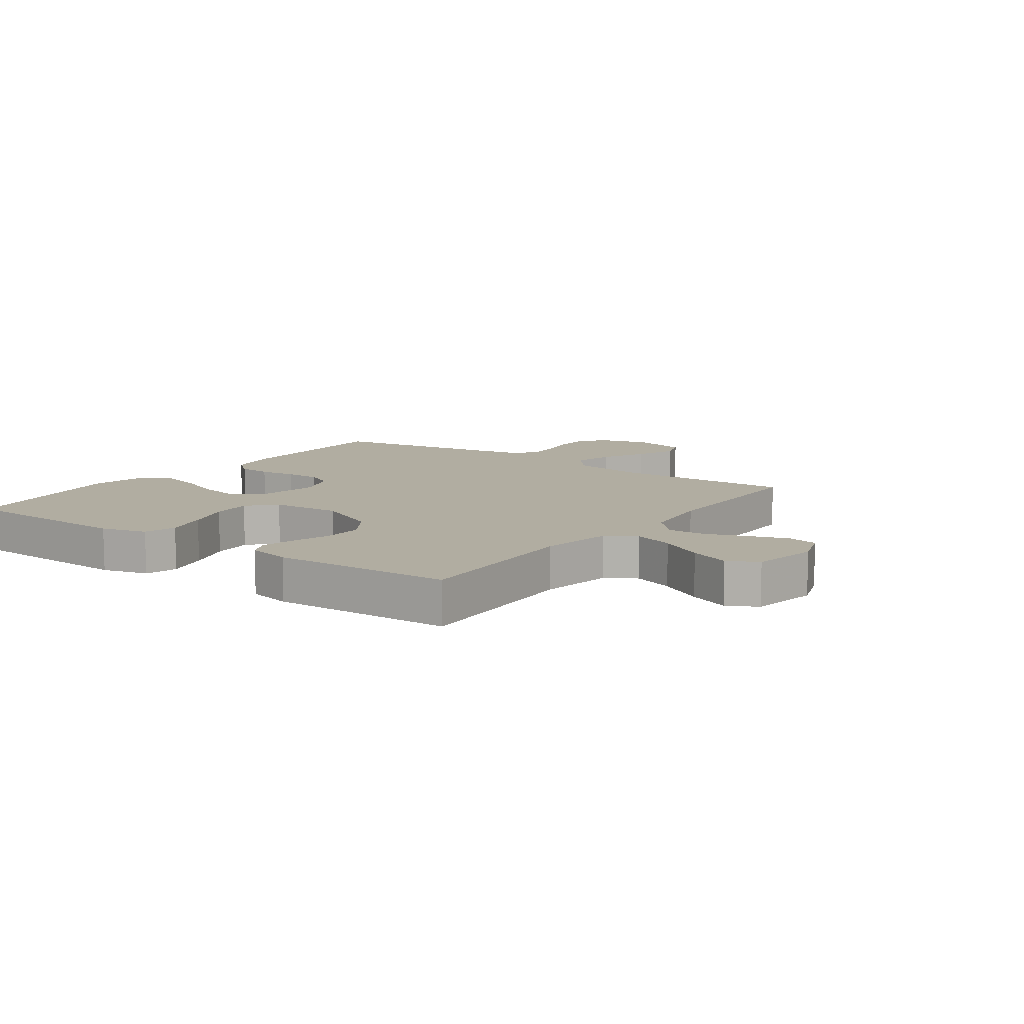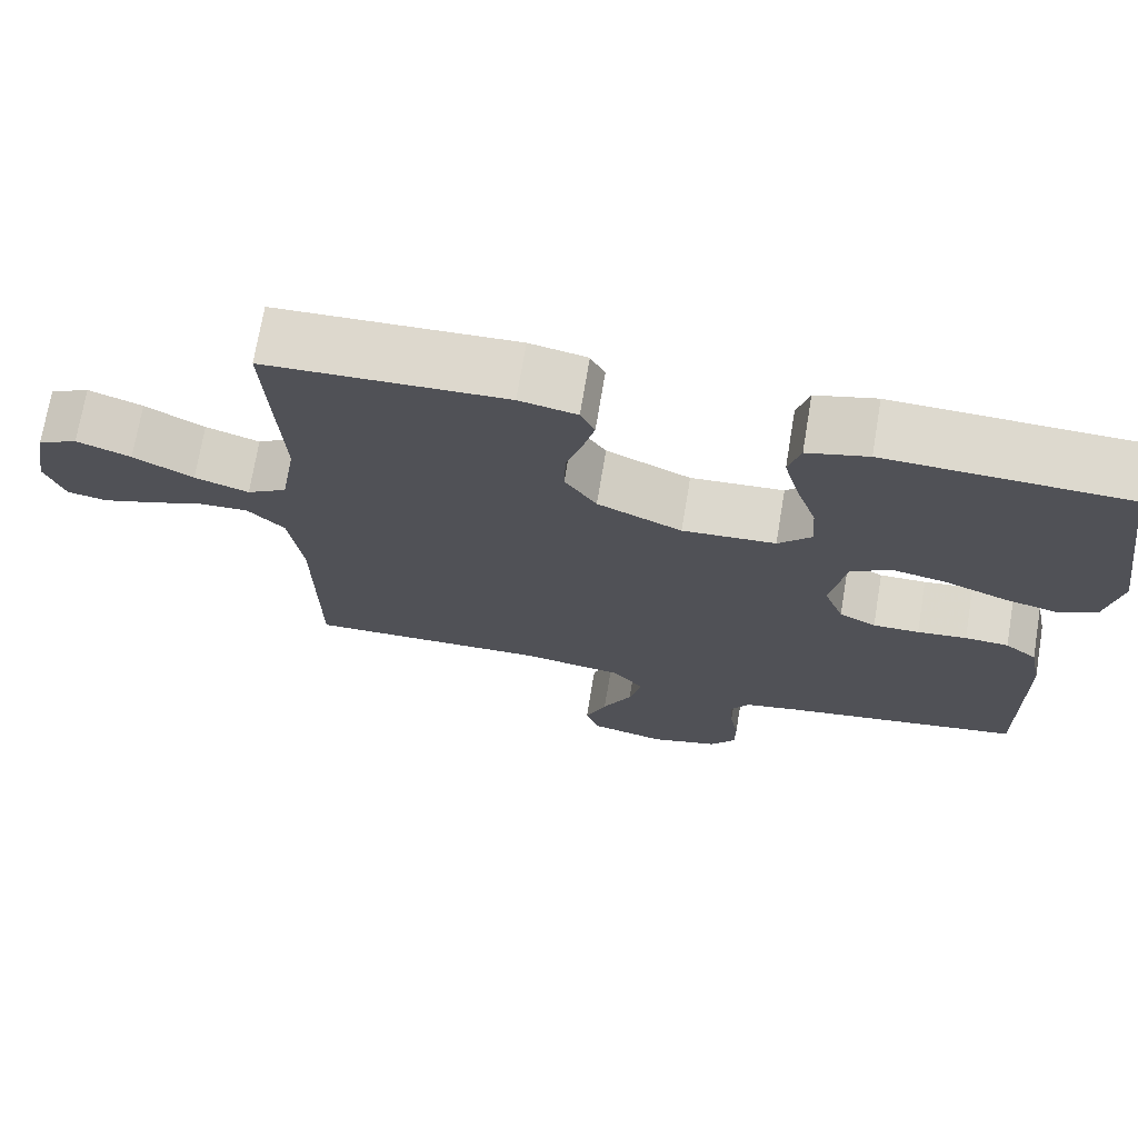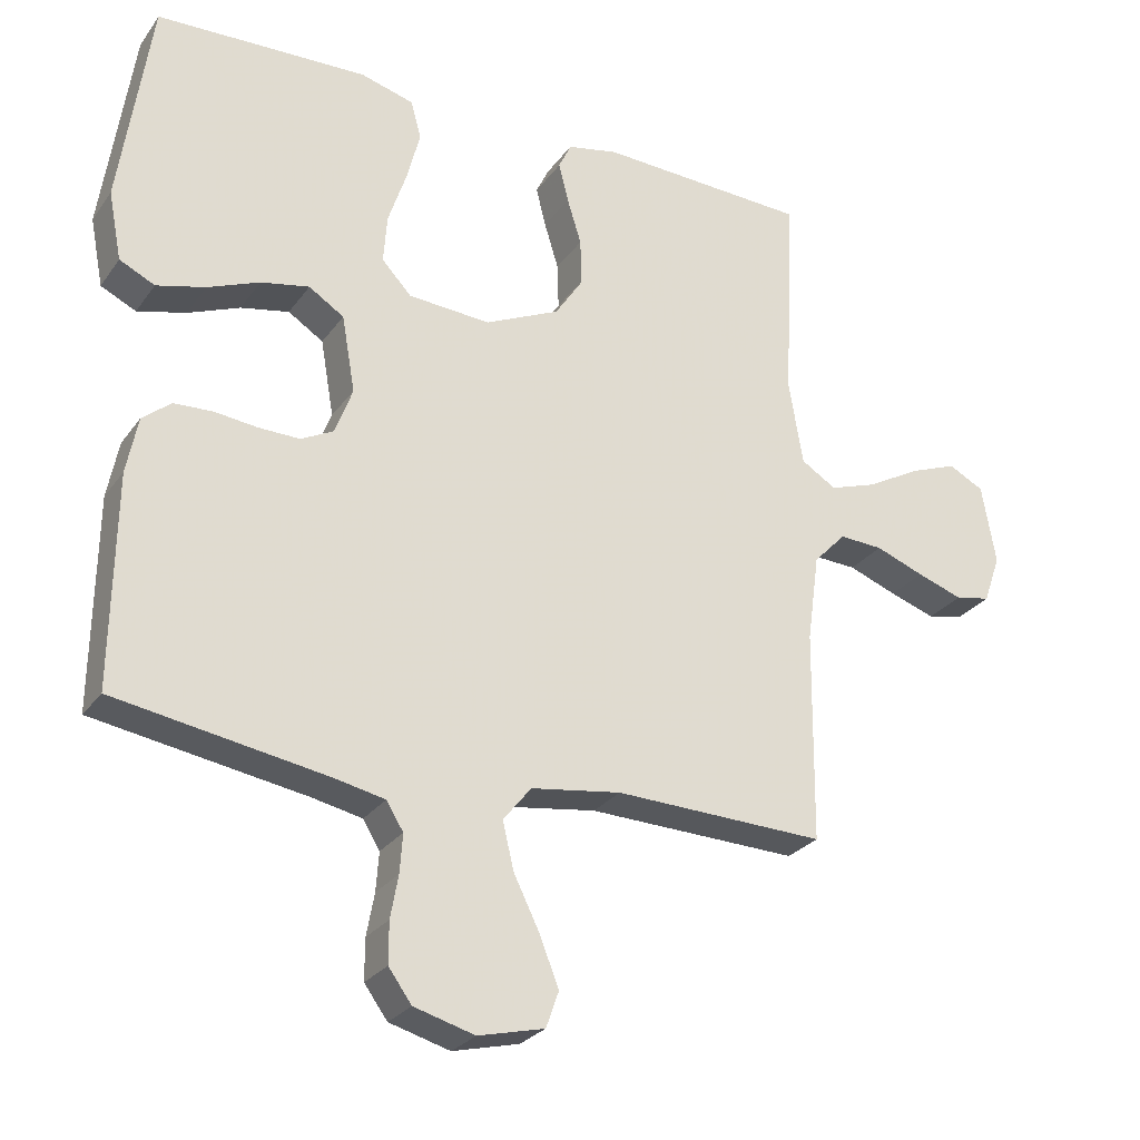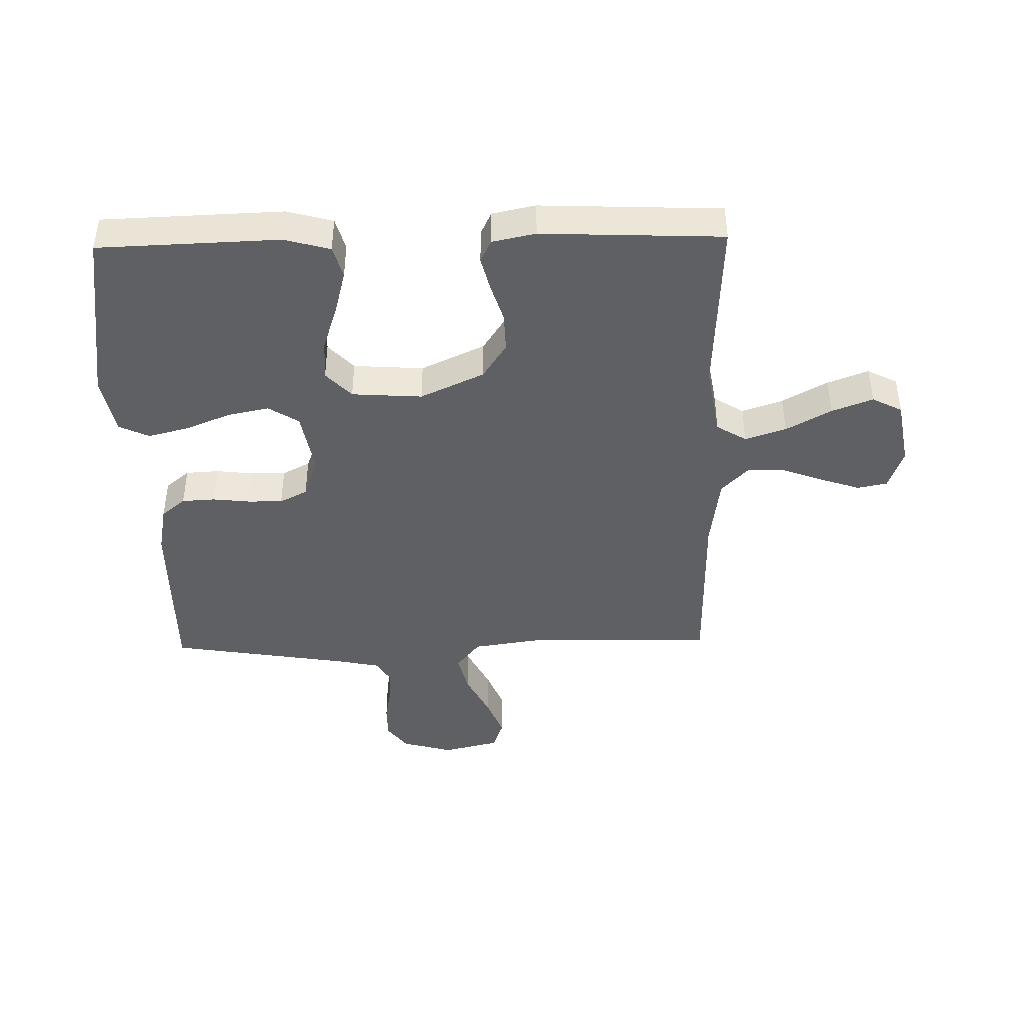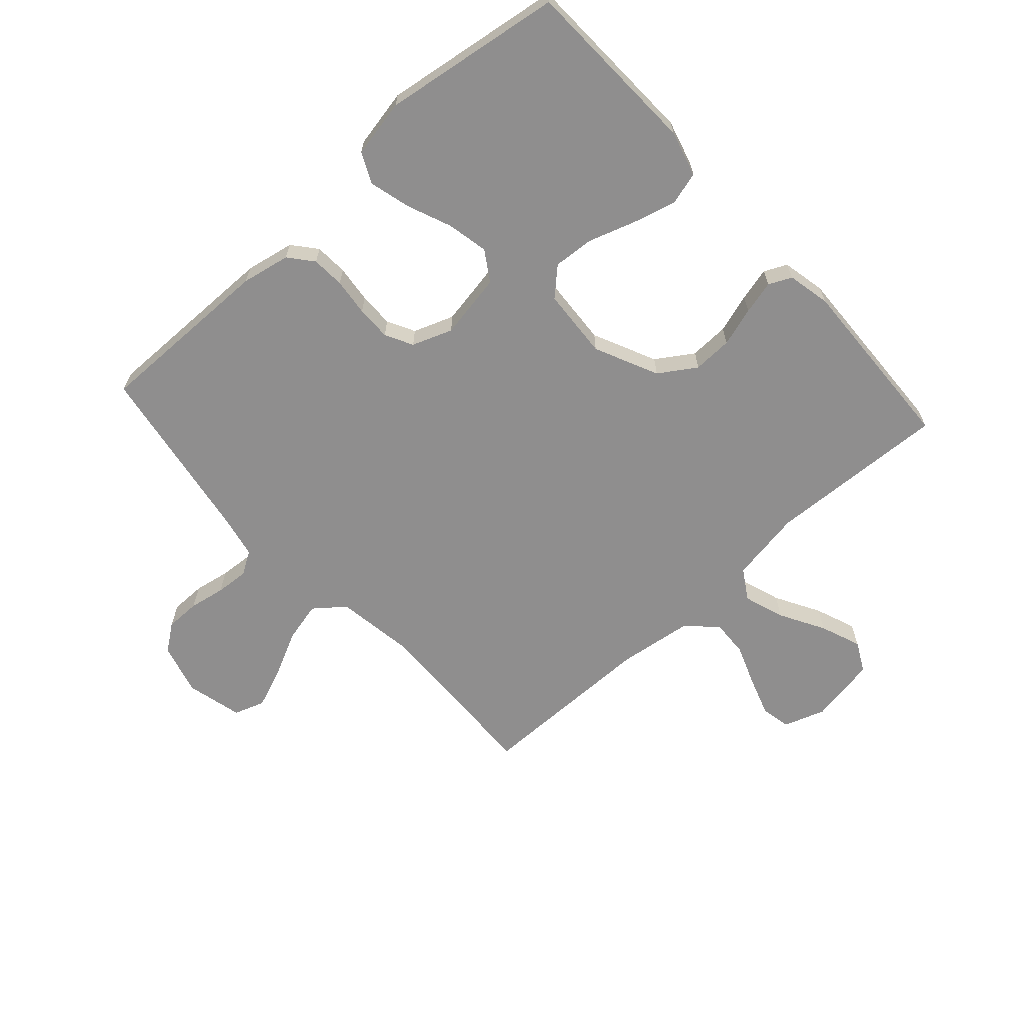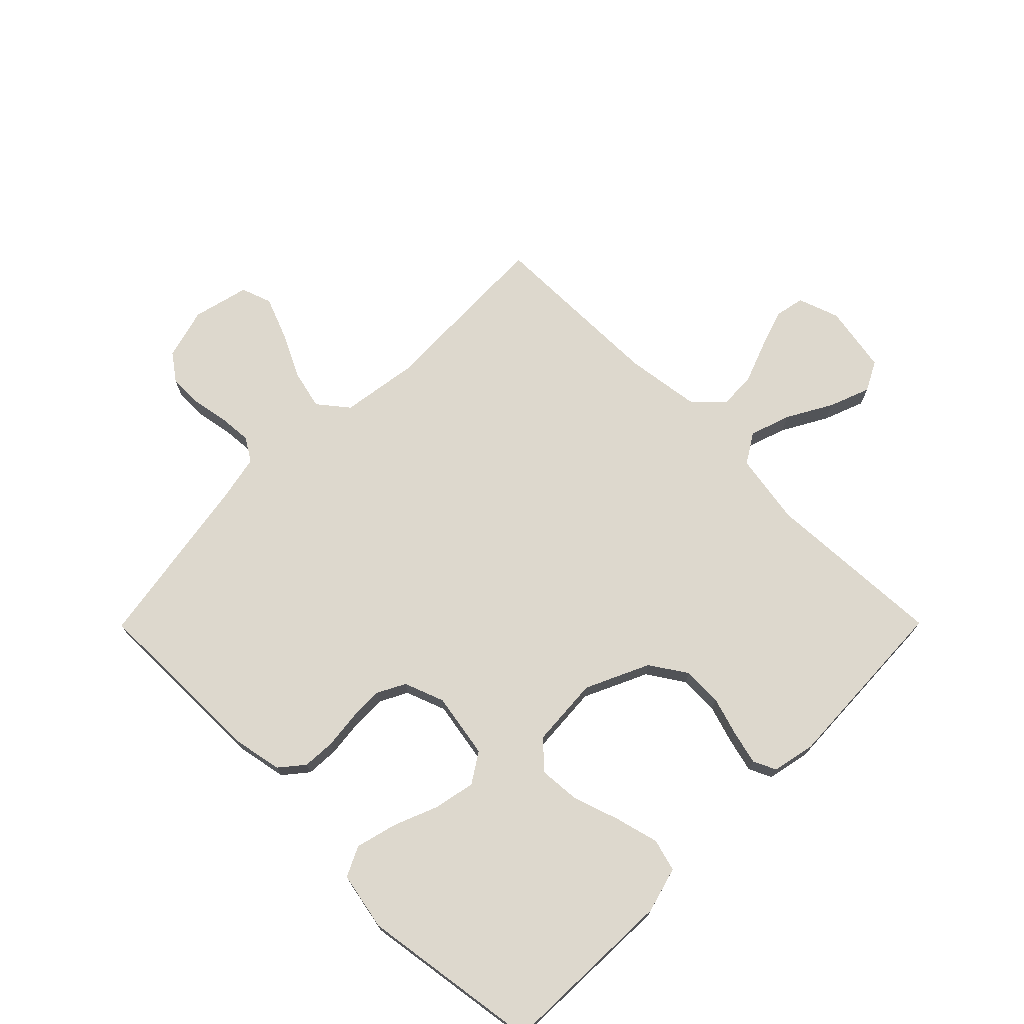
<metadata>
{"format":"obj","ext":"obj","renderer":"f3d","projection":"perspective","resolution":1024,"background":"white","views":[{"elev":10.3,"azim":35.8,"up":"+Y"},{"elev":71.8,"azim":-170.5,"up":"+Z"},{"elev":-27.0,"azim":-28.0,"up":"+Z"},{"elev":-42.8,"azim":1.3,"up":"+Y"},{"elev":-65.0,"azim":-47.8,"up":"+Y"},{"elev":72.1,"azim":-45.2,"up":"+Y"}]}
</metadata>
<code>
v 0.5 0.07 -0.5
v 0.2 0.07 -0.491
v 0.072 0.07 -0.51
v 0.032 0.07 -0.56
v 0.048 0.07 -0.627
v 0.085 0.07 -0.702
v 0.112 0.07 -0.771
v 0.094 0.07 -0.822
v 0 0.07 -0.845
v -0.086 0.07 -0.821
v -0.119 0.07 -0.776
v -0.119 0.07 -0.718
v -0.108 0.07 -0.658
v -0.104 0.07 -0.603
v -0.128 0.07 -0.564
v -0.2 0.07 -0.549
v -0.5 0.07 -0.5
v -0.496 0.07 -0.2
v -0.48 0.07 -0.119
v -0.44 0.07 -0.086
v -0.385 0.07 -0.083
v -0.323 0.07 -0.09
v -0.265 0.07 -0.091
v -0.219 0.07 -0.067
v -0.194 0.07 0
v -0.213 0.07 0.109
v -0.263 0.07 0.141
v -0.332 0.07 0.127
v -0.406 0.07 0.097
v -0.475 0.07 0.079
v -0.525 0.07 0.103
v -0.544 0.07 0.2
v -0.5 0.07 0.5
v -0.2 0.07 0.51
v -0.124 0.07 0.489
v -0.109 0.07 0.435
v -0.128 0.07 0.362
v -0.154 0.07 0.284
v -0.159 0.07 0.216
v -0.117 0.07 0.171
v 0 0.07 0.163
v 0.106 0.07 0.212
v 0.146 0.07 0.273
v 0.144 0.07 0.339
v 0.124 0.07 0.404
v 0.11 0.07 0.46
v 0.128 0.07 0.498
v 0.2 0.07 0.513
v 0.5 0.07 0.5
v 0.485 0.07 0.2
v 0.505 0.07 0.079
v 0.555 0.07 0.048
v 0.623 0.07 0.071
v 0.698 0.07 0.113
v 0.766 0.07 0.139
v 0.816 0.07 0.113
v 0.836 0.07 0
v 0.812 0.07 -0.069
v 0.762 0.07 -0.079
v 0.697 0.07 -0.057
v 0.628 0.07 -0.031
v 0.566 0.07 -0.028
v 0.52 0.07 -0.076
v 0.503 0.07 -0.2
v 0.5 0 -0.5
v 0.2 0 -0.491
v 0.072 0 -0.51
v 0.032 0 -0.56
v 0.048 0 -0.627
v 0.085 0 -0.702
v 0.112 0 -0.771
v 0.094 0 -0.822
v 0 0 -0.845
v -0.086 0 -0.821
v -0.119 0 -0.776
v -0.119 0 -0.718
v -0.108 0 -0.658
v -0.104 0 -0.603
v -0.128 0 -0.564
v -0.2 0 -0.549
v -0.5 0 -0.5
v -0.496 0 -0.2
v -0.48 0 -0.119
v -0.44 0 -0.086
v -0.385 0 -0.083
v -0.323 0 -0.09
v -0.265 0 -0.091
v -0.219 0 -0.067
v -0.194 0 0
v -0.213 0 0.109
v -0.263 0 0.141
v -0.332 0 0.127
v -0.406 0 0.097
v -0.475 0 0.079
v -0.525 0 0.103
v -0.544 0 0.2
v -0.5 0 0.5
v -0.2 0 0.51
v -0.124 0 0.489
v -0.109 0 0.435
v -0.128 0 0.362
v -0.154 0 0.284
v -0.159 0 0.216
v -0.117 0 0.171
v 0 0 0.163
v 0.106 0 0.212
v 0.146 0 0.273
v 0.144 0 0.339
v 0.124 0 0.404
v 0.11 0 0.46
v 0.128 0 0.498
v 0.2 0 0.513
v 0.5 0 0.5
v 0.485 0 0.2
v 0.505 0 0.079
v 0.555 0 0.048
v 0.623 0 0.071
v 0.698 0 0.113
v 0.766 0 0.139
v 0.816 0 0.113
v 0.836 0 0
v 0.812 0 -0.069
v 0.762 0 -0.079
v 0.697 0 -0.057
v 0.628 0 -0.031
v 0.566 0 -0.028
v 0.52 0 -0.076
v 0.503 0 -0.2
f 59 60 61
f 58 59 61
f 57 58 61
f 56 57 61
f 55 56 61
f 54 55 61
f 53 54 61
f 52 53 61 62
f 51 52 62 63
f 48 49 50
f 47 48 50
f 46 47 50
f 45 46 50
f 44 45 50
f 51 63 64
f 50 51 64
f 44 50 64
f 43 44 64
f 36 37 38
f 35 36 38
f 34 35 38
f 33 34 38
f 32 33 38
f 31 32 38
f 30 31 38
f 29 30 38
f 28 29 38
f 27 28 38 39
f 26 27 39 40
f 20 21 22
f 19 20 22
f 18 19 22
f 17 18 22
f 16 17 22
f 15 16 22 23
f 14 15 23 24
f 11 12 13
f 10 11 13
f 9 10 13
f 8 9 13
f 7 8 13
f 6 7 13
f 5 6 13
f 4 5 13 14
f 14 24 25
f 4 14 25
f 3 4 25
f 64 1 2
f 43 64 2
f 42 43 2
f 26 40 41
f 25 26 41
f 25 41 42
f 3 25 42
f 2 3 42
f 125 124 123
f 125 123 122
f 125 122 121
f 125 121 120
f 125 120 119
f 125 119 118
f 125 118 117
f 126 125 117 116
f 127 126 116 115
f 114 113 112
f 114 112 111
f 114 111 110
f 114 110 109
f 114 109 108
f 128 127 115
f 128 115 114
f 128 114 108
f 128 108 107
f 102 101 100
f 102 100 99
f 102 99 98
f 102 98 97
f 102 97 96
f 102 96 95
f 102 95 94
f 102 94 93
f 102 93 92
f 103 102 92 91
f 104 103 91 90
f 86 85 84
f 86 84 83
f 86 83 82
f 86 82 81
f 86 81 80
f 87 86 80 79
f 88 87 79 78
f 77 76 75
f 77 75 74
f 77 74 73
f 77 73 72
f 77 72 71
f 77 71 70
f 77 70 69
f 78 77 69 68
f 89 88 78
f 89 78 68
f 89 68 67
f 66 65 128
f 66 128 107
f 66 107 106
f 105 104 90
f 105 90 89
f 106 105 89
f 106 89 67
f 106 67 66
f 1 65 66 2
f 2 66 67 3
f 3 67 68 4
f 4 68 69 5
f 5 69 70 6
f 6 70 71 7
f 7 71 72 8
f 8 72 73 9
f 9 73 74 10
f 10 74 75 11
f 11 75 76 12
f 12 76 77 13
f 13 77 78 14
f 14 78 79 15
f 15 79 80 16
f 16 80 81 17
f 17 81 82 18
f 18 82 83 19
f 19 83 84 20
f 20 84 85 21
f 21 85 86 22
f 22 86 87 23
f 23 87 88 24
f 24 88 89 25
f 25 89 90 26
f 26 90 91 27
f 27 91 92 28
f 28 92 93 29
f 29 93 94 30
f 30 94 95 31
f 31 95 96 32
f 32 96 97 33
f 33 97 98 34
f 34 98 99 35
f 35 99 100 36
f 36 100 101 37
f 37 101 102 38
f 38 102 103 39
f 39 103 104 40
f 40 104 105 41
f 41 105 106 42
f 42 106 107 43
f 43 107 108 44
f 44 108 109 45
f 45 109 110 46
f 46 110 111 47
f 47 111 112 48
f 48 112 113 49
f 49 113 114 50
f 50 114 115 51
f 51 115 116 52
f 52 116 117 53
f 53 117 118 54
f 54 118 119 55
f 55 119 120 56
f 56 120 121 57
f 57 121 122 58
f 58 122 123 59
f 59 123 124 60
f 60 124 125 61
f 61 125 126 62
f 62 126 127 63
f 63 127 128 64
f 64 128 65 1

</code>
